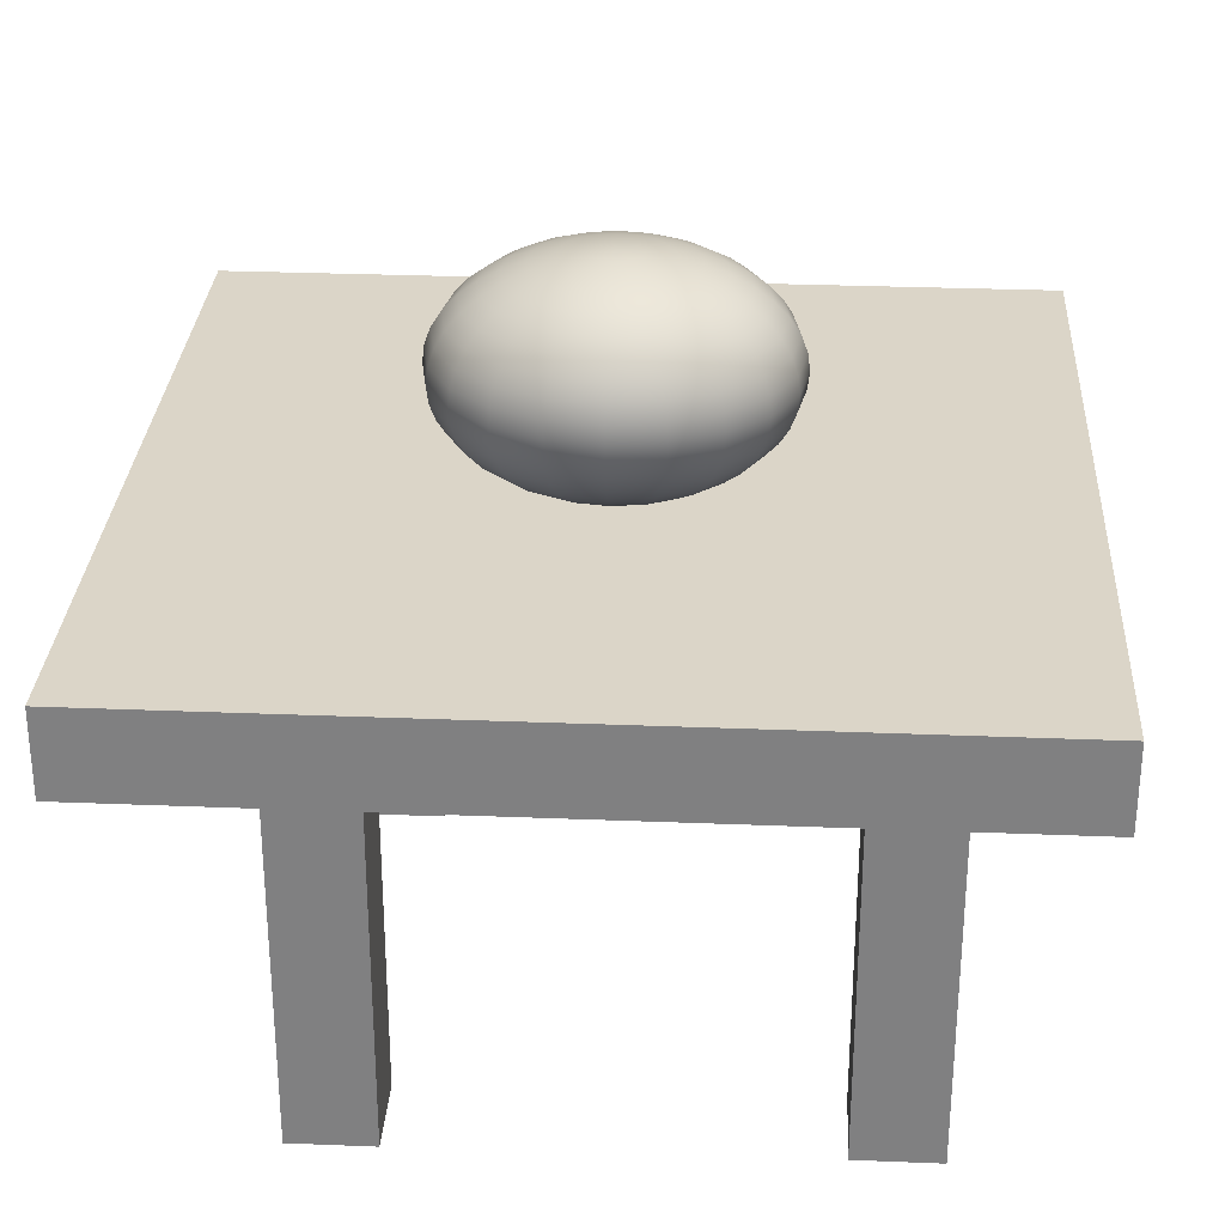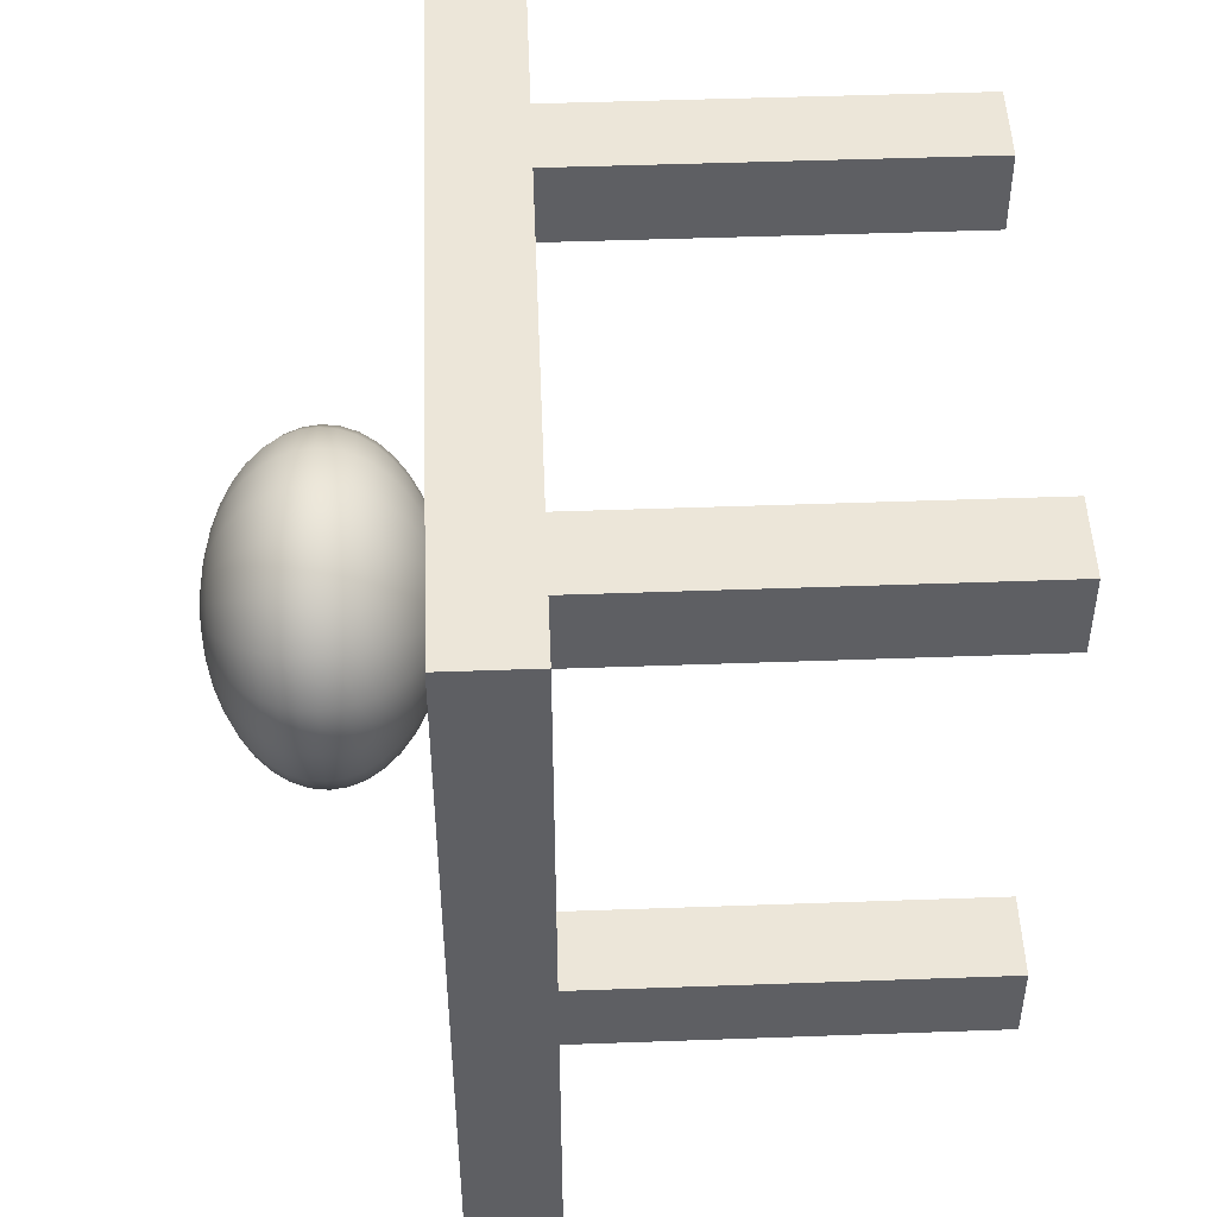
<metadata>
{"format":"obj","ext":"obj","renderer":"f3d","projection":"perspective","resolution":1024,"background":"white","views":[{"elev":29.5,"azim":3.4,"up":"+Y"},{"elev":48.8,"azim":-92.3,"up":"+Z"}]}
</metadata>
<code>
o textureEx
v 1.266 -2.803 1.802
v 1.748 -2.803 1.802
v 1.266 -0.4052 1.802
v 1.748 -0.4052 1.802
v 1.266 -0.4052 1.32
v 1.748 -0.4052 1.32
v 1.266 -2.803 1.32
v 1.748 -2.803 1.32
v 1.266 -2.803 1.802
v 1.748 -2.803 1.802
v 1.266 -0.4052 1.802
v 1.748 -0.4052 1.802
v 1.266 -0.4052 1.32
v 1.748 -0.4052 1.32
v 1.266 -2.803 1.32
v 1.748 -2.803 1.32
v -1.525 -2.803 1.84
v -1.043 -2.803 1.84
v -1.525 -0.4052 1.84
v -1.043 -0.4052 1.84
v -1.525 -0.4052 1.358
v -1.043 -0.4052 1.358
v -1.525 -2.803 1.358
v -1.043 -2.803 1.358
v -1.525 -2.803 1.838
v -1.043 -2.803 1.838
v -1.525 -0.4052 1.838
v -1.043 -0.4052 1.838
v -1.525 -0.4052 1.356
v -1.043 -0.4052 1.356
v -1.525 -2.803 1.356
v -1.043 -2.803 1.356
v -1.525 -2.803 1.84
v -1.043 -2.803 1.84
v -1.525 -0.4052 1.84
v -1.043 -0.4052 1.84
v -1.525 -0.4052 1.358
v -1.043 -0.4052 1.358
v -1.525 -2.803 1.358
v -1.043 -2.803 1.358
v -1.525 -2.803 -1.122
v -1.043 -2.803 -1.122
v -1.525 -0.4052 -1.122
v -1.043 -0.4052 -1.122
v -1.525 -0.4052 -1.604
v -1.043 -0.4052 -1.604
v -1.525 -2.803 -1.604
v -1.043 -2.803 -1.604
v 1.266 -2.803 -1.353
v 1.748 -2.803 -1.353
v 1.266 -0.4052 -1.353
v 1.748 -0.4052 -1.353
v 1.266 -0.4052 -1.835
v 1.748 -0.4052 -1.835
v 1.266 -2.803 -1.835
v 1.748 -2.803 -1.835
v -1.525 -2.803 -1.122
v -1.043 -2.803 -1.122
v -1.525 -0.4052 -1.122
v -1.043 -0.4052 -1.122
v -1.525 -0.4052 -1.604
v -1.043 -0.4052 -1.604
v -1.525 -2.803 -1.604
v -1.043 -2.803 -1.604
v 0.1593 0.02634 0.02261
v 0.1383 0.02634 -0.01521
v 0.1056 0.02634 -0.04523
v 0.06434 0.02634 -0.0645
v 0.01863 0.02634 -0.07114
v -0.02709 0.02634 -0.0645
v -0.06832 0.02634 -0.04523
v -0.101 0.02634 -0.01521
v -0.1221 0.02634 0.02261
v -0.1293 0.02634 0.06453
v -0.1221 0.02634 0.1065
v -0.101 0.02634 0.1443
v -0.06832 0.02634 0.1743
v -0.02709 0.02634 0.1936
v 0.01863 0.02634 0.2002
v 0.06434 0.02634 0.1936
v 0.1056 0.02634 0.1743
v 0.1383 0.02634 0.1443
v 0.1593 0.02634 0.1065
v 0.1666 0.02634 0.06453
v 0.2965 0.04892 -0.01828
v 0.255 0.04892 -0.093
v 0.1904 0.04892 -0.1523
v 0.1089 0.04892 -0.1904
v 0.01863 0.04892 -0.2035
v -0.07167 0.04892 -0.1904
v -0.1531 0.04892 -0.1523
v -0.2178 0.04892 -0.093
v -0.2593 0.04892 -0.01828
v -0.2736 0.04892 0.06453
v -0.2593 0.04892 0.1474
v -0.2178 0.04892 0.2221
v -0.1531 0.04892 0.2814
v -0.07167 0.04892 0.3194
v 0.01863 0.04892 0.3325
v 0.1089 0.04892 0.3194
v 0.1904 0.04892 0.2814
v 0.255 0.04892 0.2221
v 0.2965 0.04892 0.1474
v 0.3108 0.04892 0.06453
v 0.4269 0.08594 -0.05714
v 0.3659 0.08594 -0.1669
v 0.271 0.08594 -0.254
v 0.1513 0.08594 -0.3099
v 0.01863 0.08594 -0.3292
v -0.114 0.08594 -0.3099
v -0.2337 0.08594 -0.254
v -0.3287 0.08594 -0.1669
v -0.3897 0.08594 -0.05714
v -0.4107 0.08594 0.06453
v -0.3897 0.08594 0.1862
v -0.3287 0.08594 0.296
v -0.2337 0.08594 0.3831
v -0.114 0.08594 0.439
v 0.01863 0.08594 0.4583
v 0.1513 0.08594 0.439
v 0.271 0.08594 0.3831
v 0.3659 0.08594 0.296
v 0.4269 0.08594 0.1862
v 0.4479 0.08594 0.06453
v 0.5472 0.1365 -0.093
v 0.4683 0.1365 -0.2351
v 0.3453 0.1365 -0.3479
v 0.1904 0.1365 -0.4203
v 0.01863 0.1365 -0.4452
v -0.1531 0.1365 -0.4203
v -0.3081 0.1365 -0.3479
v -0.431 0.1365 -0.2351
v -0.51 0.1365 -0.093
v -0.5372 0.1365 0.06453
v -0.51 0.1365 0.2221
v -0.431 0.1365 0.3642
v -0.3081 0.1365 0.4769
v -0.1531 0.1365 0.5494
v 0.01863 0.1365 0.5743
v 0.1904 0.1365 0.5494
v 0.3453 0.1365 0.4769
v 0.4683 0.1365 0.3642
v 0.5472 0.1365 0.2221
v 0.5744 0.1365 0.06453
v 0.6545 0.1993 -0.125
v 0.5596 0.1993 -0.2959
v 0.4116 0.1993 -0.4316
v 0.2253 0.1993 -0.5187
v 0.01863 0.1993 -0.5487
v -0.188 0.1993 -0.5187
v -0.3744 0.1993 -0.4316
v -0.5223 0.1993 -0.2959
v -0.6173 0.1993 -0.125
v -0.65 0.1993 0.06453
v -0.6173 0.1993 0.254
v -0.5223 0.1993 0.425
v -0.3744 0.1993 0.5607
v -0.188 0.1993 0.6478
v 0.01863 0.1993 0.6778
v 0.2252 0.1993 0.6478
v 0.4116 0.1993 0.5607
v 0.5596 0.1993 0.425
v 0.6545 0.1993 0.254
v 0.6873 0.1993 0.06453
v 0.7462 0.2729 -0.1523
v 0.6375 0.2729 -0.3479
v 0.4683 0.2729 -0.5031
v 0.255 0.2729 -0.6028
v 0.01863 0.2729 -0.6371
v -0.2178 0.2729 -0.6028
v -0.431 0.2729 -0.5031
v -0.6003 0.2729 -0.3479
v -0.7089 0.2729 -0.1523
v -0.7464 0.2729 0.06453
v -0.7089 0.2729 0.2814
v -0.6003 0.2729 0.4769
v -0.431 0.2729 0.6322
v -0.2178 0.2729 0.7318
v 0.01863 0.2729 0.7662
v 0.255 0.2729 0.7318
v 0.4683 0.2729 0.6322
v 0.6375 0.2729 0.4769
v 0.7462 0.2729 0.2814
v 0.7836 0.2729 0.06453
v 0.8199 0.3554 -0.1743
v 0.7003 0.3554 -0.3897
v 0.5139 0.3554 -0.5606
v 0.279 0.3554 -0.6704
v 0.01863 0.3554 -0.7082
v -0.2417 0.3554 -0.6704
v -0.4766 0.3554 -0.5606
v -0.663 0.3554 -0.3897
v -0.7827 0.3554 -0.1743
v -0.8239 0.3554 0.06453
v -0.7827 0.3554 0.3033
v -0.663 0.3554 0.5187
v -0.4766 0.3554 0.6897
v -0.2417 0.3554 0.7995
v 0.01863 0.3554 0.8373
v 0.279 0.3554 0.7995
v 0.5139 0.3554 0.6897
v 0.7003 0.3554 0.5187
v 0.8199 0.3554 0.3033
v 0.8612 0.3554 0.06453
v 0.8739 0.4448 -0.1904
v 0.7462 0.4448 -0.4203
v 0.5472 0.4448 -0.6028
v 0.2965 0.4448 -0.7199
v 0.01863 0.4448 -0.7603
v -0.2593 0.4448 -0.7199
v -0.51 0.4448 -0.6028
v -0.7089 0.4448 -0.4203
v -0.8367 0.4448 -0.1904
v -0.8807 0.4448 0.06453
v -0.8367 0.4448 0.3194
v -0.7089 0.4448 0.5494
v -0.51 0.4448 0.7318
v -0.2593 0.4448 0.849
v 0.01863 0.4448 0.8894
v 0.2965 0.4448 0.849
v 0.5472 0.4448 0.7318
v 0.7462 0.4448 0.5494
v 0.8739 0.4448 0.3194
v 0.918 0.4448 0.06453
v 0.9069 0.5389 -0.2002
v 0.7742 0.5389 -0.439
v 0.5676 0.5389 -0.6285
v 0.3072 0.5389 -0.7501
v 0.01863 0.5389 -0.7921
v -0.27 0.5389 -0.7501
v -0.5303 0.5389 -0.6285
v -0.737 0.5389 -0.439
v -0.8696 0.5389 -0.2002
v -0.9153 0.5389 0.06453
v -0.8696 0.5389 0.3292
v -0.737 0.5389 0.568
v -0.5303 0.5389 0.7575
v -0.27 0.5389 0.8792
v 0.01863 0.5389 0.9211
v 0.3072 0.5389 0.8792
v 0.5676 0.5389 0.7575
v 0.7742 0.5389 0.568
v 0.9069 0.5389 0.3292
v 0.9526 0.5389 0.06453
v 0.918 0.6353 -0.2035
v 0.7836 0.6353 -0.4452
v 0.5744 0.6353 -0.6371
v 0.3108 0.6353 -0.7603
v 0.01863 0.6353 -0.8027
v -0.2736 0.6353 -0.7603
v -0.5372 0.6353 -0.6371
v -0.7464 0.6353 -0.4452
v -0.8807 0.6353 -0.2035
v -0.927 0.6353 0.06453
v -0.8807 0.6353 0.3325
v -0.7464 0.6353 0.5743
v -0.5372 0.6353 0.7662
v -0.2736 0.6353 0.8894
v 0.01863 0.6353 0.9318
v 0.3108 0.6353 0.8894
v 0.5744 0.6353 0.7662
v 0.7836 0.6353 0.5743
v 0.918 0.6353 0.3325
v 0.9642 0.6353 0.06453
v 0.9069 0.7318 -0.2002
v 0.7742 0.7318 -0.439
v 0.5676 0.7318 -0.6285
v 0.3072 0.7318 -0.7501
v 0.01863 0.7318 -0.7921
v -0.27 0.7318 -0.7501
v -0.5303 0.7318 -0.6285
v -0.737 0.7318 -0.439
v -0.8696 0.7318 -0.2002
v -0.9153 0.7318 0.06453
v -0.8696 0.7318 0.3292
v -0.737 0.7318 0.568
v -0.5303 0.7318 0.7575
v -0.27 0.7318 0.8792
v 0.01863 0.7318 0.9211
v 0.3072 0.7318 0.8792
v 0.5676 0.7318 0.7575
v 0.7742 0.7318 0.568
v 0.9069 0.7318 0.3292
v 0.9526 0.7318 0.06453
v 0.8739 0.8258 -0.1904
v 0.7462 0.8258 -0.4203
v 0.5472 0.8258 -0.6028
v 0.2965 0.8258 -0.7199
v 0.01863 0.8258 -0.7603
v -0.2593 0.8258 -0.7199
v -0.51 0.8258 -0.6028
v -0.7089 0.8258 -0.4203
v -0.8367 0.8258 -0.1904
v -0.8807 0.8258 0.06453
v -0.8367 0.8258 0.3194
v -0.7089 0.8258 0.5494
v -0.51 0.8258 0.7318
v -0.2593 0.8258 0.849
v 0.01863 0.8258 0.8894
v 0.2965 0.8258 0.849
v 0.5472 0.8258 0.7318
v 0.7462 0.8258 0.5494
v 0.8739 0.8258 0.3194
v 0.918 0.8258 0.06453
v 0.8199 0.9152 -0.1743
v 0.7003 0.9152 -0.3897
v 0.5139 0.9152 -0.5606
v 0.279 0.9152 -0.6704
v 0.01863 0.9152 -0.7082
v -0.2417 0.9152 -0.6704
v -0.4766 0.9152 -0.5606
v -0.663 0.9152 -0.3897
v -0.7827 0.9152 -0.1743
v -0.8239 0.9152 0.06453
v -0.7827 0.9152 0.3033
v -0.663 0.9152 0.5187
v -0.4766 0.9152 0.6897
v -0.2417 0.9152 0.7995
v 0.01863 0.9152 0.8373
v 0.279 0.9152 0.7995
v 0.5139 0.9152 0.6897
v 0.7003 0.9152 0.5187
v 0.8199 0.9152 0.3033
v 0.8612 0.9152 0.06453
v 0.7462 0.9977 -0.1523
v 0.6375 0.9977 -0.3479
v 0.4683 0.9977 -0.5031
v 0.255 0.9977 -0.6028
v 0.01863 0.9977 -0.6371
v -0.2178 0.9977 -0.6028
v -0.431 0.9977 -0.5031
v -0.6003 0.9977 -0.3479
v -0.7089 0.9977 -0.1523
v -0.7464 0.9977 0.06453
v -0.7089 0.9977 0.2814
v -0.6003 0.9977 0.4769
v -0.431 0.9977 0.6322
v -0.2178 0.9977 0.7318
v 0.01863 0.9977 0.7662
v 0.255 0.9977 0.7318
v 0.4683 0.9977 0.6322
v 0.6375 0.9977 0.4769
v 0.7462 0.9977 0.2814
v 0.7836 0.9977 0.06453
v 0.6545 1.071 -0.125
v 0.5596 1.071 -0.2959
v 0.4116 1.071 -0.4316
v 0.2253 1.071 -0.5187
v 0.01863 1.071 -0.5487
v -0.188 1.071 -0.5187
v -0.3744 1.071 -0.4316
v -0.5223 1.071 -0.2959
v -0.6173 1.071 -0.125
v -0.65 1.071 0.06453
v -0.6173 1.071 0.254
v -0.5223 1.071 0.425
v -0.3744 1.071 0.5607
v -0.188 1.071 0.6478
v 0.01863 1.071 0.6778
v 0.2252 1.071 0.6478
v 0.4116 1.071 0.5607
v 0.5596 1.071 0.425
v 0.6545 1.071 0.254
v 0.6873 1.071 0.06453
v 0.5472 1.134 -0.093
v 0.4683 1.134 -0.2351
v 0.3453 1.134 -0.3479
v 0.1904 1.134 -0.4203
v 0.01863 1.134 -0.4452
v -0.1531 1.134 -0.4203
v -0.3081 1.134 -0.3479
v -0.431 1.134 -0.2351
v -0.51 1.134 -0.093
v -0.5372 1.134 0.06453
v -0.51 1.134 0.2221
v -0.431 1.134 0.3642
v -0.3081 1.134 0.4769
v -0.1531 1.134 0.5494
v 0.01863 1.134 0.5743
v 0.1904 1.134 0.5494
v 0.3453 1.134 0.4769
v 0.4683 1.134 0.3642
v 0.5472 1.134 0.2221
v 0.5744 1.134 0.06453
v 0.4269 1.185 -0.05714
v 0.3659 1.185 -0.1669
v 0.271 1.185 -0.254
v 0.1513 1.185 -0.3099
v 0.01863 1.185 -0.3292
v -0.114 1.185 -0.3099
v -0.2337 1.185 -0.254
v -0.3287 1.185 -0.1669
v -0.3897 1.185 -0.05714
v -0.4107 1.185 0.06453
v -0.3897 1.185 0.1862
v -0.3287 1.185 0.296
v -0.2337 1.185 0.3831
v -0.114 1.185 0.439
v 0.01863 1.185 0.4583
v 0.1513 1.185 0.439
v 0.271 1.185 0.3831
v 0.3659 1.185 0.296
v 0.4269 1.185 0.1862
v 0.4479 1.185 0.06453
v 0.2965 1.222 -0.01828
v 0.255 1.222 -0.093
v 0.1904 1.222 -0.1523
v 0.1089 1.222 -0.1904
v 0.01863 1.222 -0.2035
v -0.07167 1.222 -0.1904
v -0.1531 1.222 -0.1523
v -0.2178 1.222 -0.093
v -0.2593 1.222 -0.01828
v -0.2736 1.222 0.06453
v -0.2593 1.222 0.1474
v -0.2178 1.222 0.2221
v -0.1531 1.222 0.2814
v -0.07167 1.222 0.3194
v 0.01863 1.222 0.3325
v 0.1089 1.222 0.3194
v 0.1904 1.222 0.2814
v 0.255 1.222 0.2221
v 0.2965 1.222 0.1474
v 0.3108 1.222 0.06453
v 0.1593 1.244 0.02261
v 0.1383 1.244 -0.01521
v 0.1056 1.244 -0.04523
v 0.06434 1.244 -0.0645
v 0.01863 1.244 -0.07114
v -0.02709 1.244 -0.0645
v -0.06832 1.244 -0.04523
v -0.101 1.244 -0.01521
v -0.1221 1.244 0.02261
v -0.1293 1.244 0.06453
v -0.1221 1.244 0.1065
v -0.101 1.244 0.1443
v -0.06832 1.244 0.1743
v -0.02709 1.244 0.1936
v 0.01863 1.244 0.2002
v 0.06434 1.244 0.1936
v 0.1056 1.244 0.1743
v 0.1383 1.244 0.1443
v 0.1593 1.244 0.1065
v 0.1666 1.244 0.06453
v 0.01863 0.01874 0.06453
v 0.01863 1.252 0.06453
v -2.404 -0.4552 2.404
v 2.404 -0.4552 2.404
v -2.404 0.03532 2.404
v 2.404 0.03532 2.404
v -2.404 0.03532 -2.404
v 2.404 0.03532 -2.404
v -2.404 -0.4552 -2.404
v 2.404 -0.4552 -2.404
v 1.266 -2.803 -1.353
v 1.748 -2.803 -1.353
v 1.266 -0.4052 -1.353
v 1.748 -0.4052 -1.353
v 1.266 -0.4052 -1.835
v 1.748 -0.4052 -1.835
v 1.266 -2.803 -1.835
v 1.748 -2.803 -1.835
f 1 2 4 3
f 3 4 6 5
f 5 6 8 7
f 7 8 2 1
f 2 8 6 4
f 7 1 3 5
f 9 10 12 11
f 11 12 14 13
f 13 14 16 15
f 15 16 10 9
f 10 16 14 12
f 15 9 11 13
f 17 18 20 19
f 19 20 22 21
f 21 22 24 23
f 23 24 18 17
f 18 24 22 20
f 23 17 19 21
f 25 26 28 27
f 27 28 30 29
f 29 30 32 31
f 31 32 26 25
f 26 32 30 28
f 31 25 27 29
f 33 34 36 35
f 35 36 38 37
f 37 38 40 39
f 39 40 34 33
f 34 40 38 36
f 39 33 35 37
f 41 42 44 43
f 43 44 46 45
f 45 46 48 47
f 47 48 42 41
f 42 48 46 44
f 47 41 43 45
f 49 50 52 51
f 51 52 54 53
f 53 54 56 55
f 55 56 50 49
f 50 56 54 52
f 55 49 51 53
f 57 58 60 59
f 59 60 62 61
f 61 62 64 63
f 63 64 58 57
f 58 64 62 60
f 63 57 59 61
f 447 448 450 449
f 449 450 452 451
f 451 452 454 453
f 453 454 448 447
f 448 454 452 450
f 453 447 449 451
f 455 456 458 457
f 457 458 460 459
f 459 460 462 461
f 461 462 456 455
f 456 462 460 458
f 461 455 457 459
f 65 66 86 85
f 66 67 87 86
f 67 68 88 87
f 68 69 89 88
f 69 70 90 89
f 70 71 91 90
f 71 72 92 91
f 72 73 93 92
f 73 74 94 93
f 74 75 95 94
f 75 76 96 95
f 76 77 97 96
f 77 78 98 97
f 78 79 99 98
f 79 80 100 99
f 80 81 101 100
f 81 82 102 101
f 82 83 103 102
f 83 84 104 103
f 84 65 85 104
f 85 86 106 105
f 86 87 107 106
f 87 88 108 107
f 88 89 109 108
f 89 90 110 109
f 90 91 111 110
f 91 92 112 111
f 92 93 113 112
f 93 94 114 113
f 94 95 115 114
f 95 96 116 115
f 96 97 117 116
f 97 98 118 117
f 98 99 119 118
f 99 100 120 119
f 100 101 121 120
f 101 102 122 121
f 102 103 123 122
f 103 104 124 123
f 104 85 105 124
f 105 106 126 125
f 106 107 127 126
f 107 108 128 127
f 108 109 129 128
f 109 110 130 129
f 110 111 131 130
f 111 112 132 131
f 112 113 133 132
f 113 114 134 133
f 114 115 135 134
f 115 116 136 135
f 116 117 137 136
f 117 118 138 137
f 118 119 139 138
f 119 120 140 139
f 120 121 141 140
f 121 122 142 141
f 122 123 143 142
f 123 124 144 143
f 124 105 125 144
f 125 126 146 145
f 126 127 147 146
f 127 128 148 147
f 128 129 149 148
f 129 130 150 149
f 130 131 151 150
f 131 132 152 151
f 132 133 153 152
f 133 134 154 153
f 134 135 155 154
f 135 136 156 155
f 136 137 157 156
f 137 138 158 157
f 138 139 159 158
f 139 140 160 159
f 140 141 161 160
f 141 142 162 161
f 142 143 163 162
f 143 144 164 163
f 144 125 145 164
f 145 146 166 165
f 146 147 167 166
f 147 148 168 167
f 148 149 169 168
f 149 150 170 169
f 150 151 171 170
f 151 152 172 171
f 152 153 173 172
f 153 154 174 173
f 154 155 175 174
f 155 156 176 175
f 156 157 177 176
f 157 158 178 177
f 158 159 179 178
f 159 160 180 179
f 160 161 181 180
f 161 162 182 181
f 162 163 183 182
f 163 164 184 183
f 164 145 165 184
f 165 166 186 185
f 166 167 187 186
f 167 168 188 187
f 168 169 189 188
f 169 170 190 189
f 170 171 191 190
f 171 172 192 191
f 172 173 193 192
f 173 174 194 193
f 174 175 195 194
f 175 176 196 195
f 176 177 197 196
f 177 178 198 197
f 178 179 199 198
f 179 180 200 199
f 180 181 201 200
f 181 182 202 201
f 182 183 203 202
f 183 184 204 203
f 184 165 185 204
f 185 186 206 205
f 186 187 207 206
f 187 188 208 207
f 188 189 209 208
f 189 190 210 209
f 190 191 211 210
f 191 192 212 211
f 192 193 213 212
f 193 194 214 213
f 194 195 215 214
f 195 196 216 215
f 196 197 217 216
f 197 198 218 217
f 198 199 219 218
f 199 200 220 219
f 200 201 221 220
f 201 202 222 221
f 202 203 223 222
f 203 204 224 223
f 204 185 205 224
f 205 206 226 225
f 206 207 227 226
f 207 208 228 227
f 208 209 229 228
f 209 210 230 229
f 210 211 231 230
f 211 212 232 231
f 212 213 233 232
f 213 214 234 233
f 214 215 235 234
f 215 216 236 235
f 216 217 237 236
f 217 218 238 237
f 218 219 239 238
f 219 220 240 239
f 220 221 241 240
f 221 222 242 241
f 222 223 243 242
f 223 224 244 243
f 224 205 225 244
f 225 226 246 245
f 226 227 247 246
f 227 228 248 247
f 228 229 249 248
f 229 230 250 249
f 230 231 251 250
f 231 232 252 251
f 232 233 253 252
f 233 234 254 253
f 234 235 255 254
f 235 236 256 255
f 236 237 257 256
f 237 238 258 257
f 238 239 259 258
f 239 240 260 259
f 240 241 261 260
f 241 242 262 261
f 242 243 263 262
f 243 244 264 263
f 244 225 245 264
f 245 246 266 265
f 246 247 267 266
f 247 248 268 267
f 248 249 269 268
f 249 250 270 269
f 250 251 271 270
f 251 252 272 271
f 252 253 273 272
f 253 254 274 273
f 254 255 275 274
f 255 256 276 275
f 256 257 277 276
f 257 258 278 277
f 258 259 279 278
f 259 260 280 279
f 260 261 281 280
f 261 262 282 281
f 262 263 283 282
f 263 264 284 283
f 264 245 265 284
f 265 266 286 285
f 266 267 287 286
f 267 268 288 287
f 268 269 289 288
f 269 270 290 289
f 270 271 291 290
f 271 272 292 291
f 272 273 293 292
f 273 274 294 293
f 274 275 295 294
f 275 276 296 295
f 276 277 297 296
f 277 278 298 297
f 278 279 299 298
f 279 280 300 299
f 280 281 301 300
f 281 282 302 301
f 282 283 303 302
f 283 284 304 303
f 284 265 285 304
f 285 286 306 305
f 286 287 307 306
f 287 288 308 307
f 288 289 309 308
f 289 290 310 309
f 290 291 311 310
f 291 292 312 311
f 292 293 313 312
f 293 294 314 313
f 294 295 315 314
f 295 296 316 315
f 296 297 317 316
f 297 298 318 317
f 298 299 319 318
f 299 300 320 319
f 300 301 321 320
f 301 302 322 321
f 302 303 323 322
f 303 304 324 323
f 304 285 305 324
f 305 306 326 325
f 306 307 327 326
f 307 308 328 327
f 308 309 329 328
f 309 310 330 329
f 310 311 331 330
f 311 312 332 331
f 312 313 333 332
f 313 314 334 333
f 314 315 335 334
f 315 316 336 335
f 316 317 337 336
f 317 318 338 337
f 318 319 339 338
f 319 320 340 339
f 320 321 341 340
f 321 322 342 341
f 322 323 343 342
f 323 324 344 343
f 324 305 325 344
f 325 326 346 345
f 326 327 347 346
f 327 328 348 347
f 328 329 349 348
f 329 330 350 349
f 330 331 351 350
f 331 332 352 351
f 332 333 353 352
f 333 334 354 353
f 334 335 355 354
f 335 336 356 355
f 336 337 357 356
f 337 338 358 357
f 338 339 359 358
f 339 340 360 359
f 340 341 361 360
f 341 342 362 361
f 342 343 363 362
f 343 344 364 363
f 344 325 345 364
f 345 346 366 365
f 346 347 367 366
f 347 348 368 367
f 348 349 369 368
f 349 350 370 369
f 350 351 371 370
f 351 352 372 371
f 352 353 373 372
f 353 354 374 373
f 354 355 375 374
f 355 356 376 375
f 356 357 377 376
f 357 358 378 377
f 358 359 379 378
f 359 360 380 379
f 360 361 381 380
f 361 362 382 381
f 362 363 383 382
f 363 364 384 383
f 364 345 365 384
f 365 366 386 385
f 366 367 387 386
f 367 368 388 387
f 368 369 389 388
f 369 370 390 389
f 370 371 391 390
f 371 372 392 391
f 372 373 393 392
f 373 374 394 393
f 374 375 395 394
f 375 376 396 395
f 376 377 397 396
f 377 378 398 397
f 378 379 399 398
f 379 380 400 399
f 380 381 401 400
f 381 382 402 401
f 382 383 403 402
f 383 384 404 403
f 384 365 385 404
f 385 386 406 405
f 386 387 407 406
f 387 388 408 407
f 388 389 409 408
f 389 390 410 409
f 390 391 411 410
f 391 392 412 411
f 392 393 413 412
f 393 394 414 413
f 394 395 415 414
f 395 396 416 415
f 396 397 417 416
f 397 398 418 417
f 398 399 419 418
f 399 400 420 419
f 400 401 421 420
f 401 402 422 421
f 402 403 423 422
f 403 404 424 423
f 404 385 405 424
f 405 406 426 425
f 406 407 427 426
f 407 408 428 427
f 408 409 429 428
f 409 410 430 429
f 410 411 431 430
f 411 412 432 431
f 412 413 433 432
f 413 414 434 433
f 414 415 435 434
f 415 416 436 435
f 416 417 437 436
f 417 418 438 437
f 418 419 439 438
f 419 420 440 439
f 420 421 441 440
f 421 422 442 441
f 422 423 443 442
f 423 424 444 443
f 424 405 425 444
f 66 65 445
f 67 66 445
f 68 67 445
f 69 68 445
f 70 69 445
f 71 70 445
f 72 71 445
f 73 72 445
f 74 73 445
f 75 74 445
f 76 75 445
f 77 76 445
f 78 77 445
f 79 78 445
f 80 79 445
f 81 80 445
f 82 81 445
f 83 82 445
f 84 83 445
f 65 84 445
f 425 426 446
f 426 427 446
f 427 428 446
f 428 429 446
f 429 430 446
f 430 431 446
f 431 432 446
f 432 433 446
f 433 434 446
f 434 435 446
f 435 436 446
f 436 437 446
f 437 438 446
f 438 439 446
f 439 440 446
f 440 441 446
f 441 442 446
f 442 443 446
f 443 444 446
f 444 425 446

</code>
